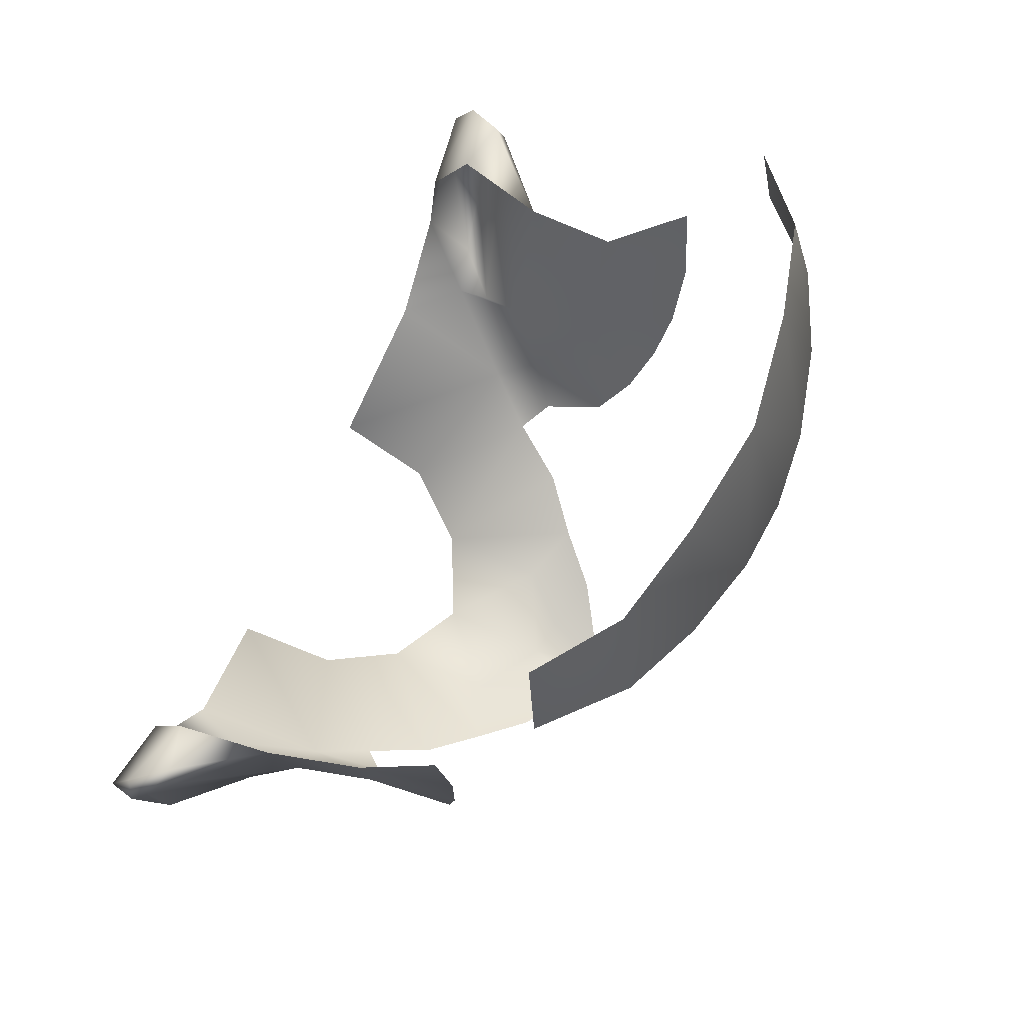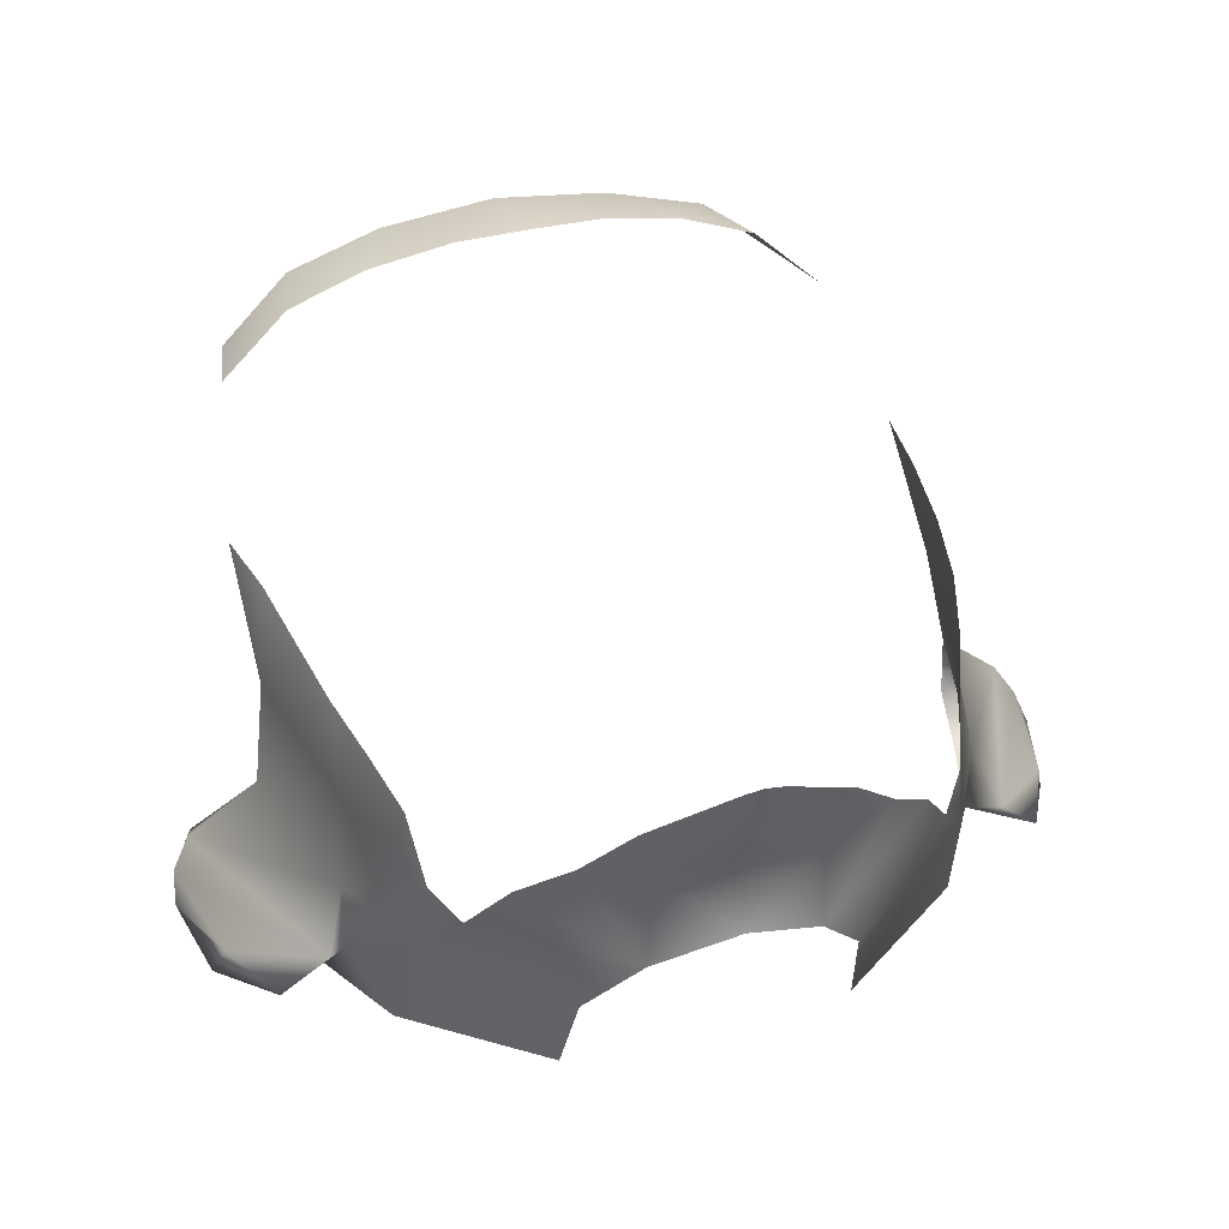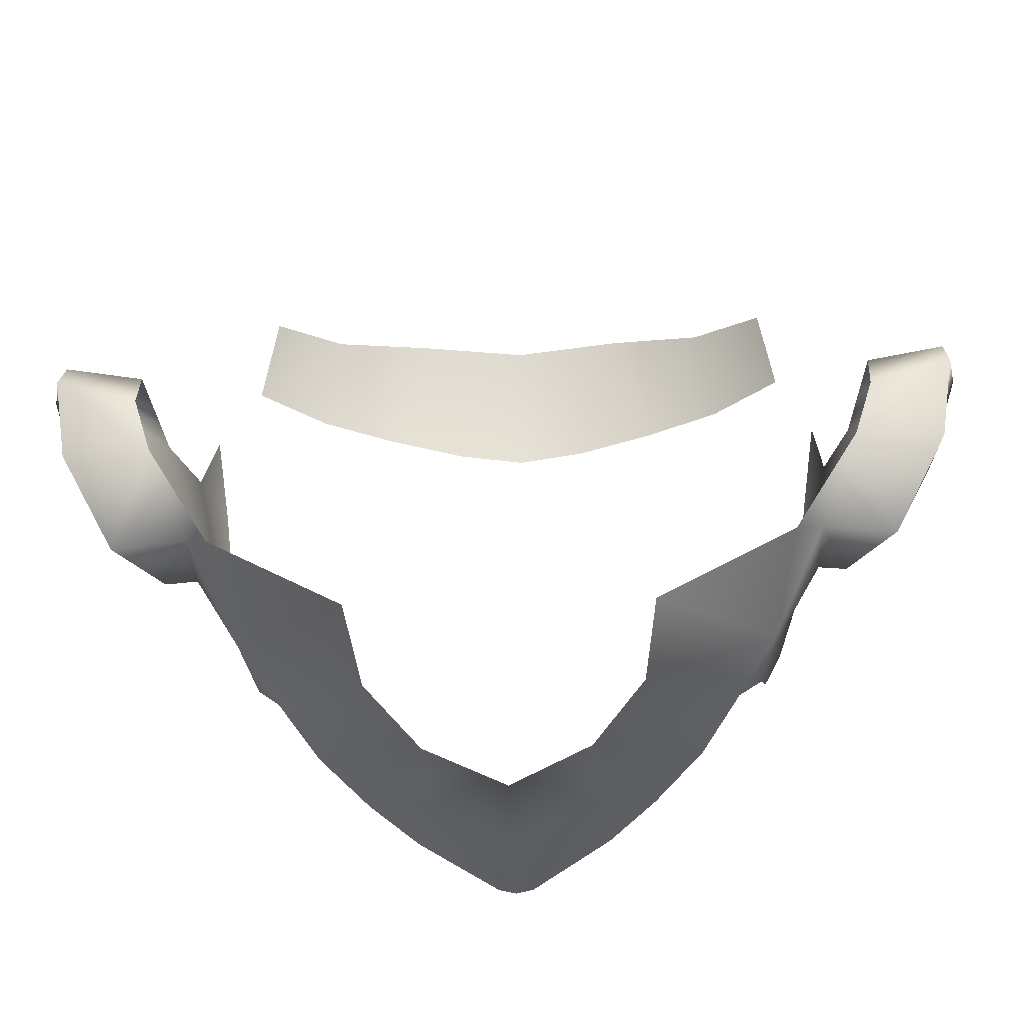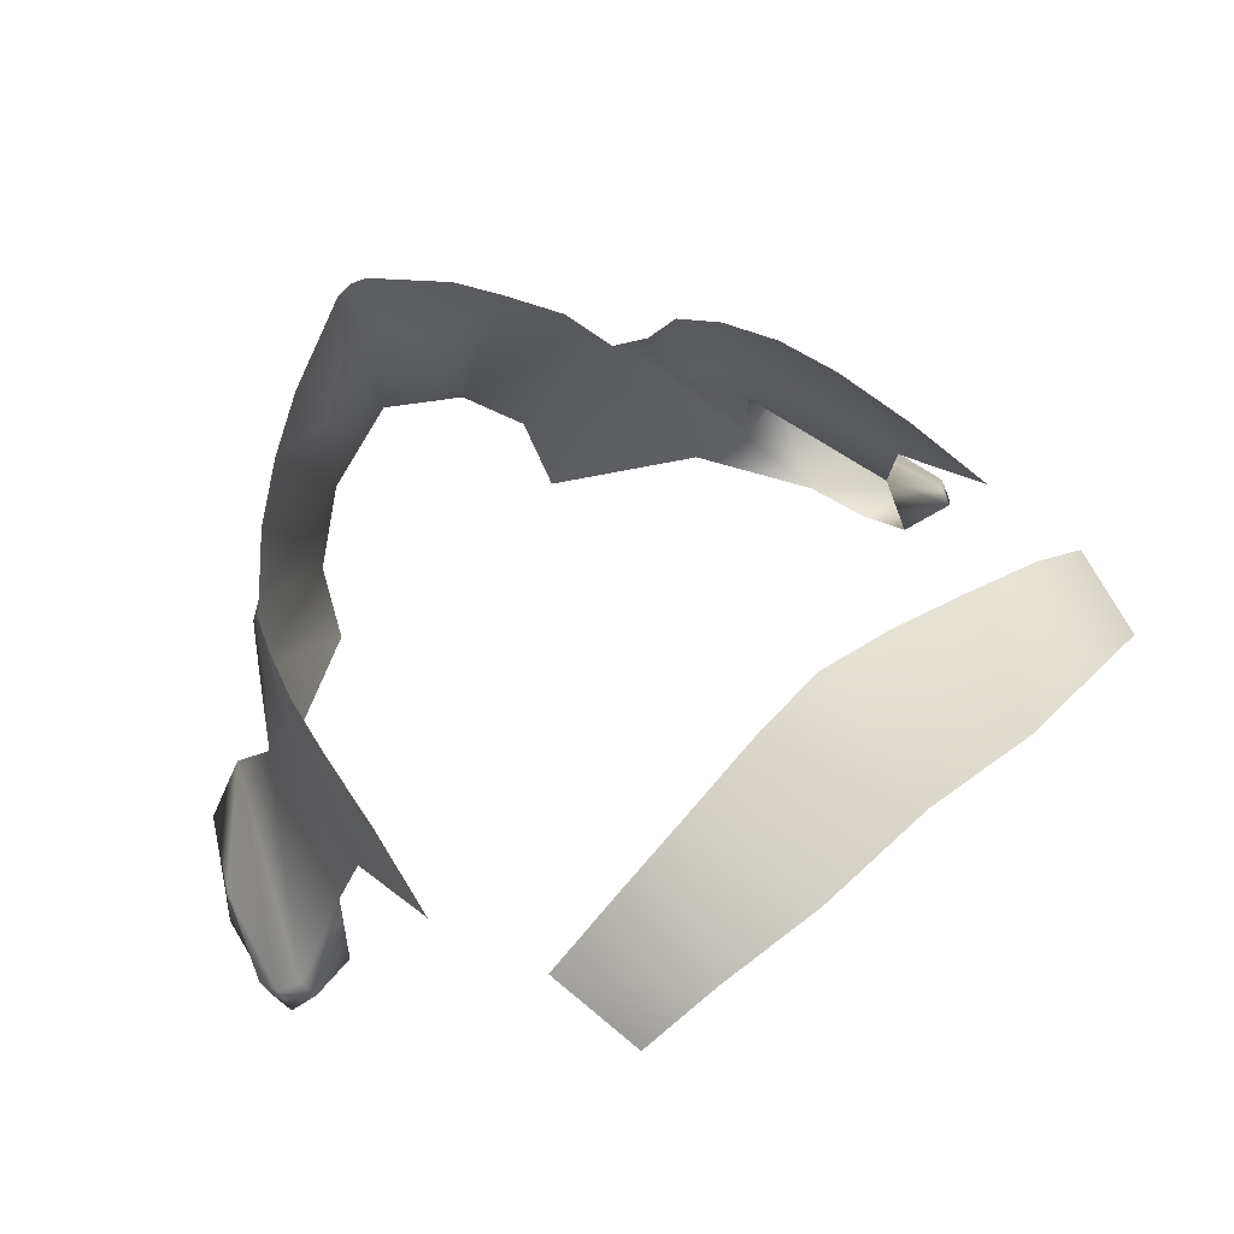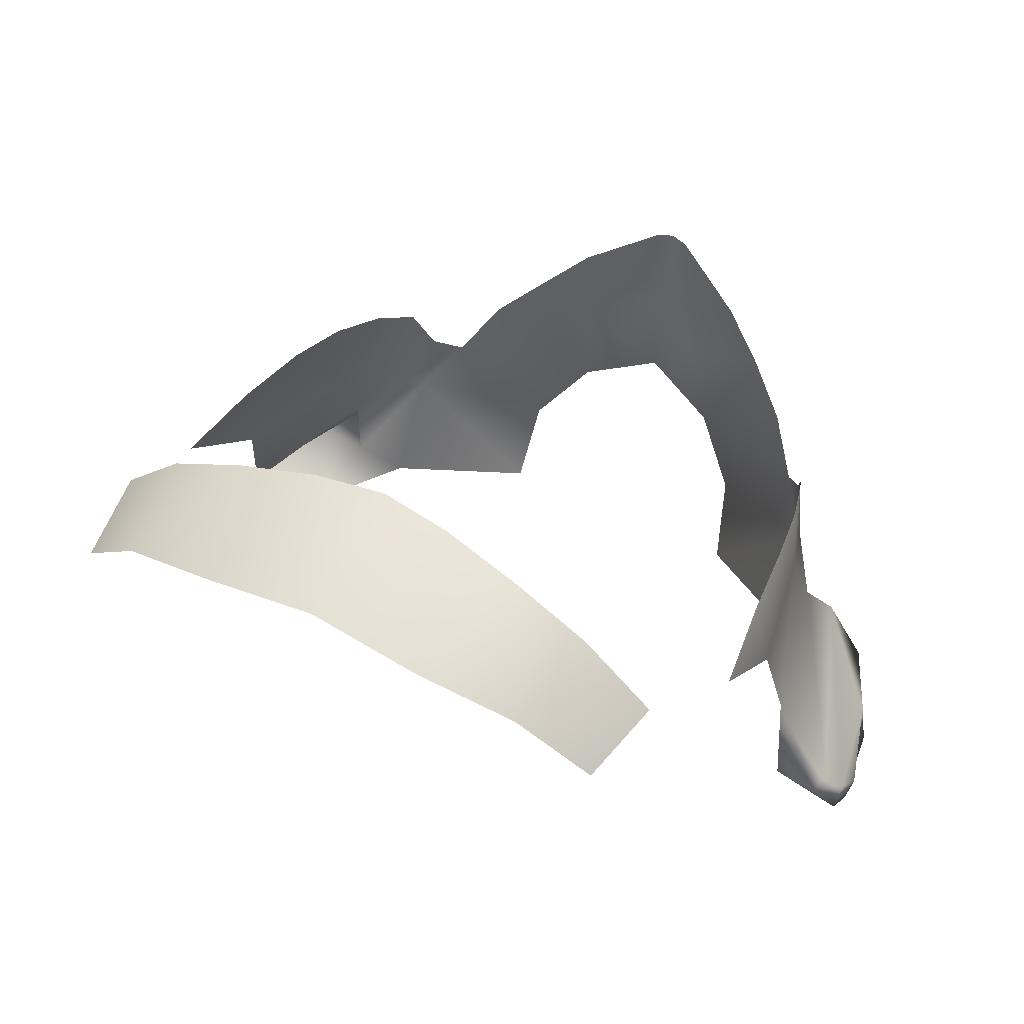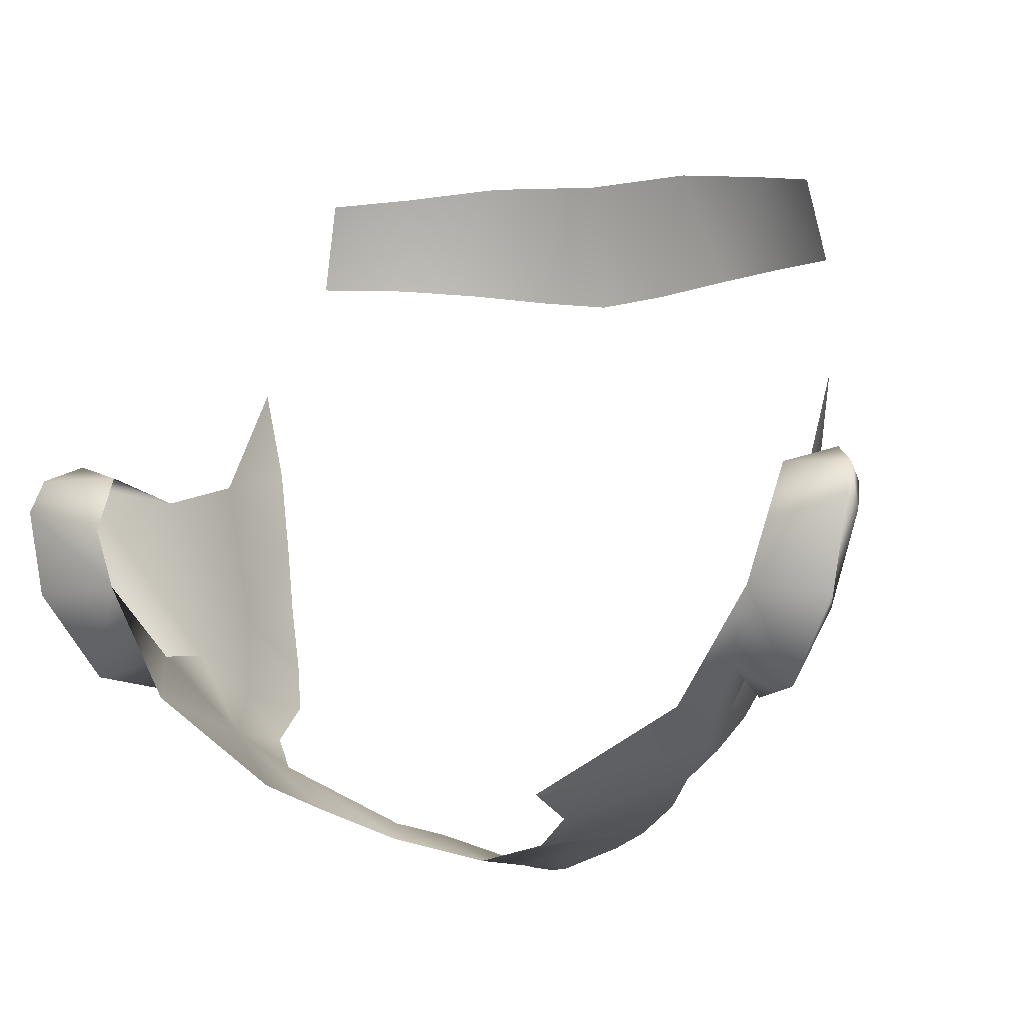
<metadata>
{"format":"obj","ext":"obj","renderer":"f3d","projection":"perspective","resolution":1024,"background":"white","views":[{"elev":65.5,"azim":-67.0,"up":"+Y"},{"elev":37.6,"azim":-18.0,"up":"+Z"},{"elev":-33.2,"azim":-177.5,"up":"+Y"},{"elev":62.7,"azim":139.7,"up":"+Z"},{"elev":48.5,"azim":-150.7,"up":"+Z"},{"elev":-2.4,"azim":-156.7,"up":"+Y"}]}
</metadata>
<code>
g head_geo
v -0.09588 1.433 0.1102
v -0.09039 1.46 0.106
v -0.06762 1.466 0.1247
v -0.07414 1.434 0.1308
v -0.04993 1.432 0.141
v -0.0368 1.47 0.1325
v -0.02314 1.429 0.1476
v -1.518e-05 1.469 0.1373
v -1.518e-05 1.426 0.1493
v 0.02311 1.429 0.1476
v 0.03677 1.47 0.1325
v 0.0499 1.432 0.141
v 0.06871 1.467 0.1247
v 0.0741 1.434 0.1308
v 0.09585 1.433 0.1102
v 0.09038 1.463 0.1071
v -0.1046 1.357 0.05482
v -0.1047 1.391 0.08195
v -0.1004 1.363 0.08513
v -0.09666 1.335 0.08355
v -0.09385 1.31 0.05105
v -0.1097 1.35 0.02442
v -0.09264 1.314 0.07952
v -0.08678 1.295 0.07312
v -0.08105 1.28 0.06404
v -0.09671 1.299 0.02426
v -0.08615 1.285 0.03631
v -0.08197 1.273 0.02211
v -0.07824 1.27 0.04435
v -0.09658 1.299 0.0009061
v -0.07078 1.261 0.03706
v -0.08678 1.286 -0.01815
v -0.1071 1.322 -0.01547
v -0.04491 1.26 -0.02396
v -0.04167 1.25 0.006213
v -0.02564 1.24 0.02674
v -0.05963 1.251 0.05448
v -0.04485 1.241 0.06722
v -0.02471 1.239 0.0606
v -0.03021 1.234 0.08109
v -1.518e-05 1.233 0.03832
v -1.518e-05 1.228 0.07289
v -0.01194 1.232 0.07555
v -0.005471 1.225 0.09603
v -1.518e-05 1.224 0.09735
v 0.00544 1.225 0.09603
v 0.02468 1.239 0.0606
v 0.02561 1.24 0.02674
v 0.01191 1.232 0.07555
v 0.03018 1.234 0.08109
v 0.04482 1.241 0.06722
v 0.0596 1.251 0.05448
v 0.07075 1.261 0.03706
v 0.04163 1.25 0.006213
v 0.08194 1.273 0.02211
v 0.04488 1.26 -0.02396
v 0.07821 1.27 0.04435
v 0.08675 1.286 -0.01815
v 0.09655 1.299 0.0009061
v 0.1071 1.322 -0.01547
v 0.09668 1.299 0.02426
v 0.08612 1.285 0.03631
v 0.09382 1.31 0.05105
v 0.08102 1.28 0.06404
v 0.1097 1.35 0.02442
v 0.08674 1.295 0.07312
v 0.09261 1.314 0.07952
v 0.09663 1.335 0.08355
v 0.1046 1.357 0.05482
v 0.1003 1.363 0.08513
v 0.1046 1.391 0.08195
v -0.1144 1.358 -0.003315
v -0.1097 1.35 0.02442
v -0.1297 1.362 0.001204
v -0.1368 1.357 -0.01062
v -0.1129 1.34 -0.01548
v -0.1373 1.346 -0.01778
v -0.1071 1.322 -0.01547
v -0.133 1.319 -0.01699
v -0.1178 1.292 -0.005757
v -0.09658 1.299 0.0009061
v -0.1032 1.288 0.008402
v -0.09671 1.299 0.02426
v -0.1293 1.315 -0.005792
v -0.1032 1.288 0.008402
v -0.1387 1.343 -0.01062
v -0.1368 1.357 -0.01062
v -0.1373 1.351 -0.004437
v -0.1297 1.362 0.001204
v -0.1315 1.356 0.0038
v -0.09671 1.299 0.02426
v -0.1097 1.35 0.02442
v 0.1144 1.358 -0.003315
v 0.1297 1.362 0.001204
v 0.1097 1.35 0.02442
v 0.1367 1.357 -0.01062
v 0.1129 1.34 -0.01548
v 0.1373 1.346 -0.01778
v 0.1071 1.322 -0.01547
v 0.1329 1.319 -0.01699
v 0.1178 1.292 -0.005757
v 0.09655 1.299 0.0009061
v 0.1032 1.288 0.008402
v 0.09668 1.299 0.02426
v 0.1293 1.315 -0.005792
v 0.1032 1.288 0.008402
v 0.1387 1.343 -0.01062
v 0.1367 1.357 -0.01062
v 0.1372 1.351 -0.004437
v 0.1297 1.362 0.001204
v 0.1314 1.356 0.0038
v 0.09668 1.299 0.02426
v 0.1097 1.35 0.02442
g head_geo_0
f 3 2 1
f 4 3 1
f 3 4 5
f 6 3 5
f 5 7 6
f 8 6 7
f 7 9 8
f 9 10 8
f 11 8 10
f 10 12 11
f 13 11 12
f 14 13 12
f 13 14 15
f 16 13 15
f 19 18 17
f 20 19 17
f 21 20 17
f 17 22 21
f 23 20 21
f 24 23 21
f 24 21 25
f 22 26 21
f 27 25 21
f 26 27 21
f 27 26 28
f 29 25 27
f 29 27 28
f 26 30 28
f 31 29 28
f 30 32 28
f 30 33 32
f 32 34 28
f 34 35 28
f 35 31 28
f 36 31 35
f 37 31 36
f 38 37 36
f 39 38 36
f 38 39 40
f 41 39 36
f 41 42 39
f 39 43 40
f 42 43 39
f 40 43 44
f 43 42 44
f 42 45 44
f 45 42 46
f 42 41 47
f 47 41 48
f 42 49 46
f 49 42 47
f 49 50 46
f 49 47 50
f 47 51 50
f 51 47 48
f 52 51 48
f 53 52 48
f 53 48 54
f 53 54 55
f 54 56 55
f 57 53 55
f 56 58 55
f 58 59 55
f 60 59 58
f 59 61 55
f 62 57 55
f 61 62 55
f 62 61 63
f 64 57 62
f 64 62 63
f 61 65 63
f 63 66 64
f 67 66 63
f 68 67 63
f 65 69 63
f 68 63 69
f 70 68 69
f 71 70 69
f 74 73 72
f 72 75 74
f 76 75 72
f 77 75 76
f 77 76 78
f 79 77 78
f 80 79 78
f 80 78 81
f 82 80 81
f 81 83 82
f 84 79 80
f 79 84 77
f 85 84 80
f 84 86 77
f 77 86 87
f 88 86 84
f 86 88 87
f 84 85 88
f 87 88 89
f 90 88 85
f 88 90 89
f 91 90 85
f 90 92 89
f 91 92 90
f 95 94 93
f 96 93 94
f 96 97 93
f 96 98 97
f 97 98 99
f 98 100 99
f 100 101 99
f 99 101 102
f 101 103 102
f 104 102 103
f 100 105 101
f 105 100 98
f 105 106 101
f 107 105 98
f 107 98 108
f 107 109 105
f 109 107 108
f 106 105 109
f 109 108 110
f 109 111 106
f 111 109 110
f 111 112 106
f 113 111 110
f 113 112 111

</code>
